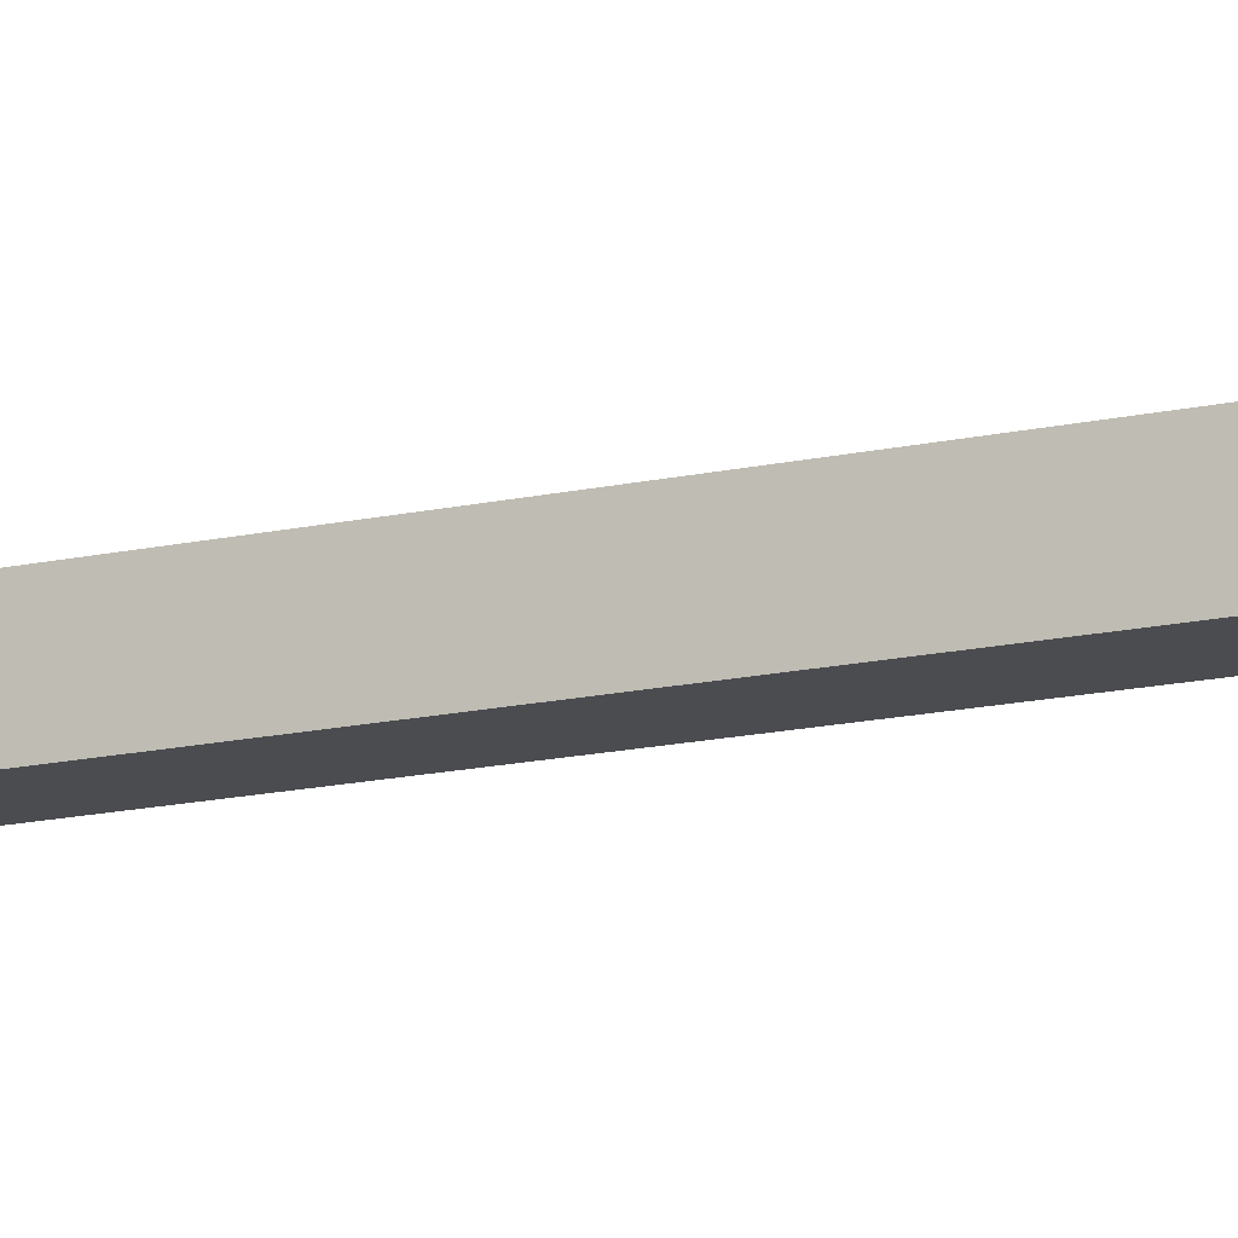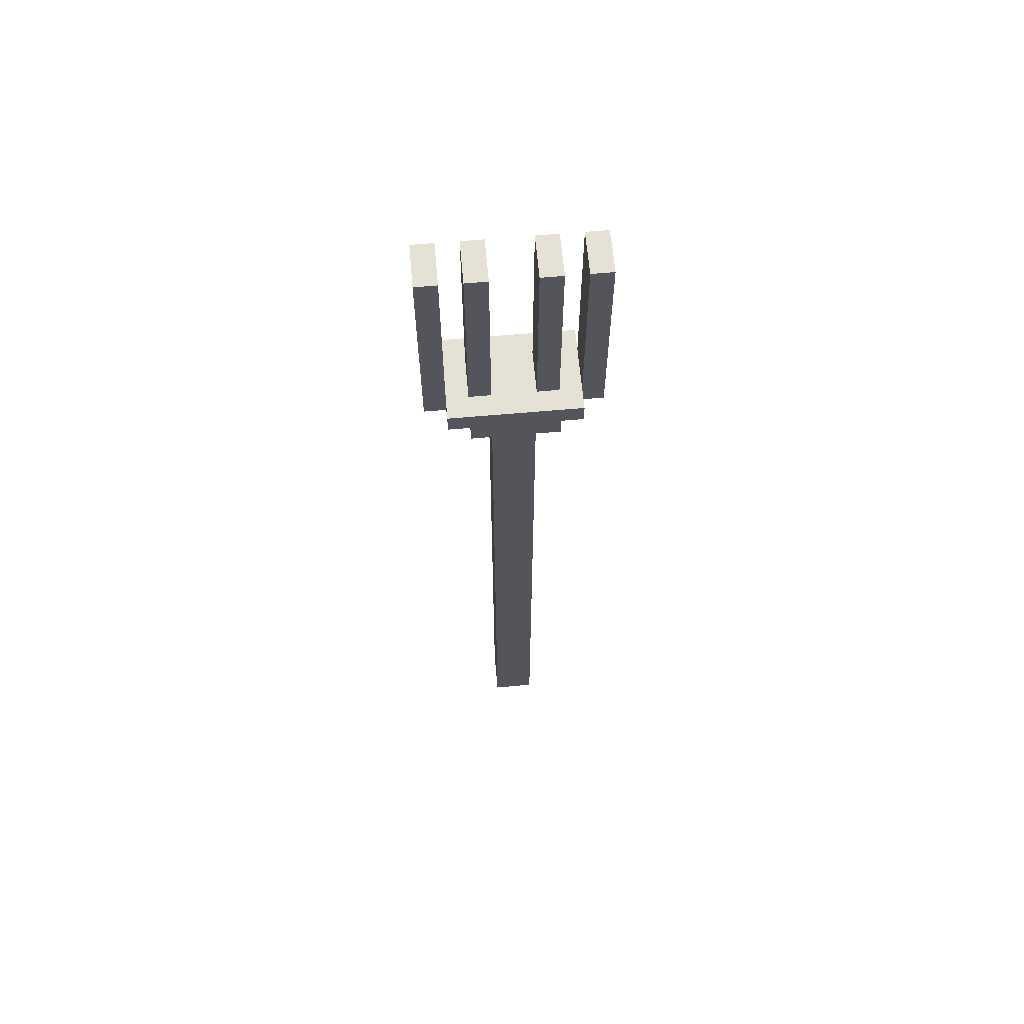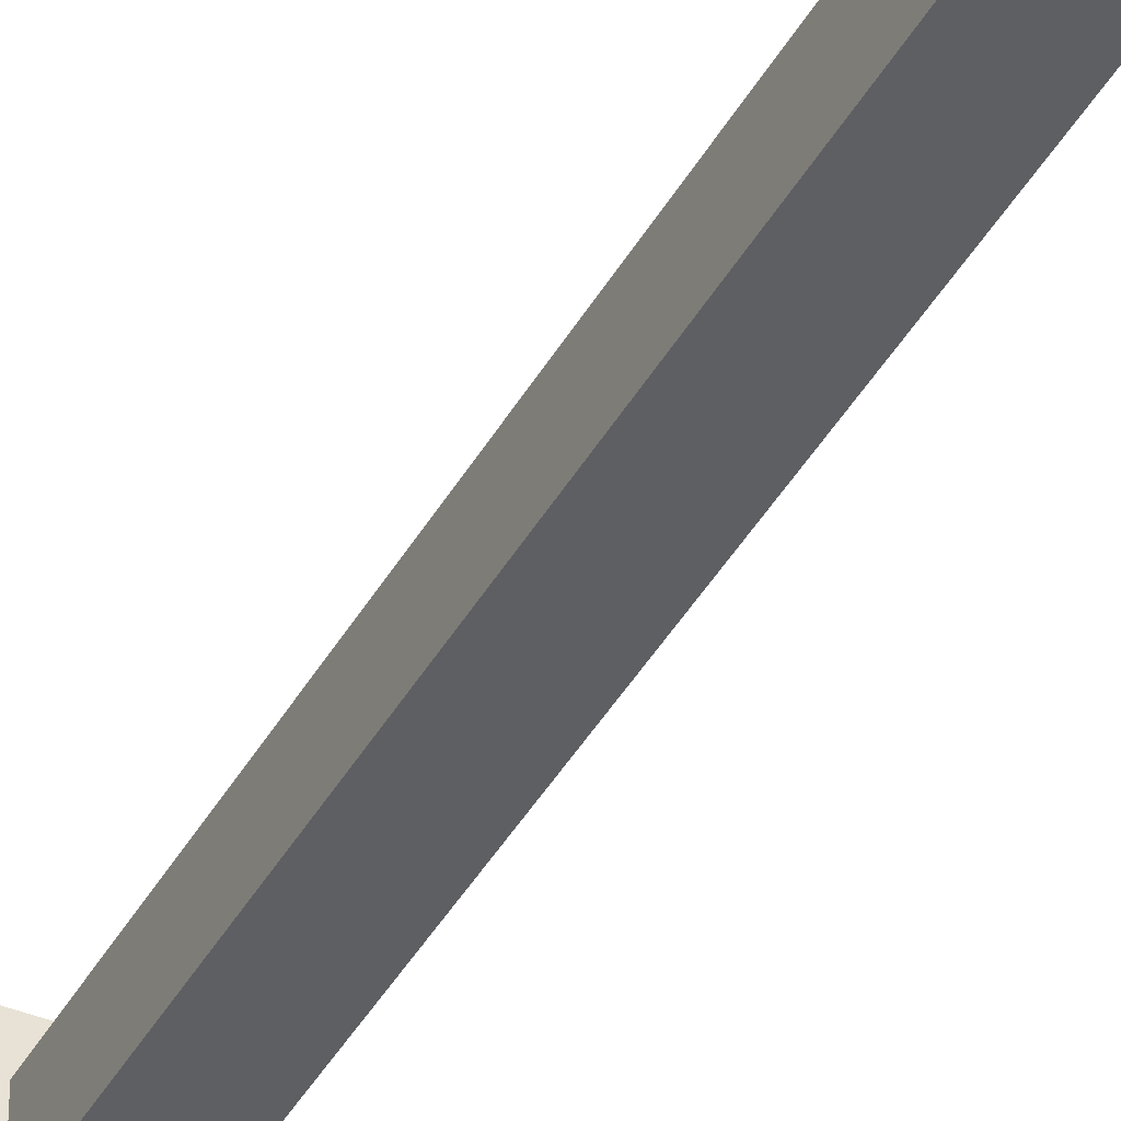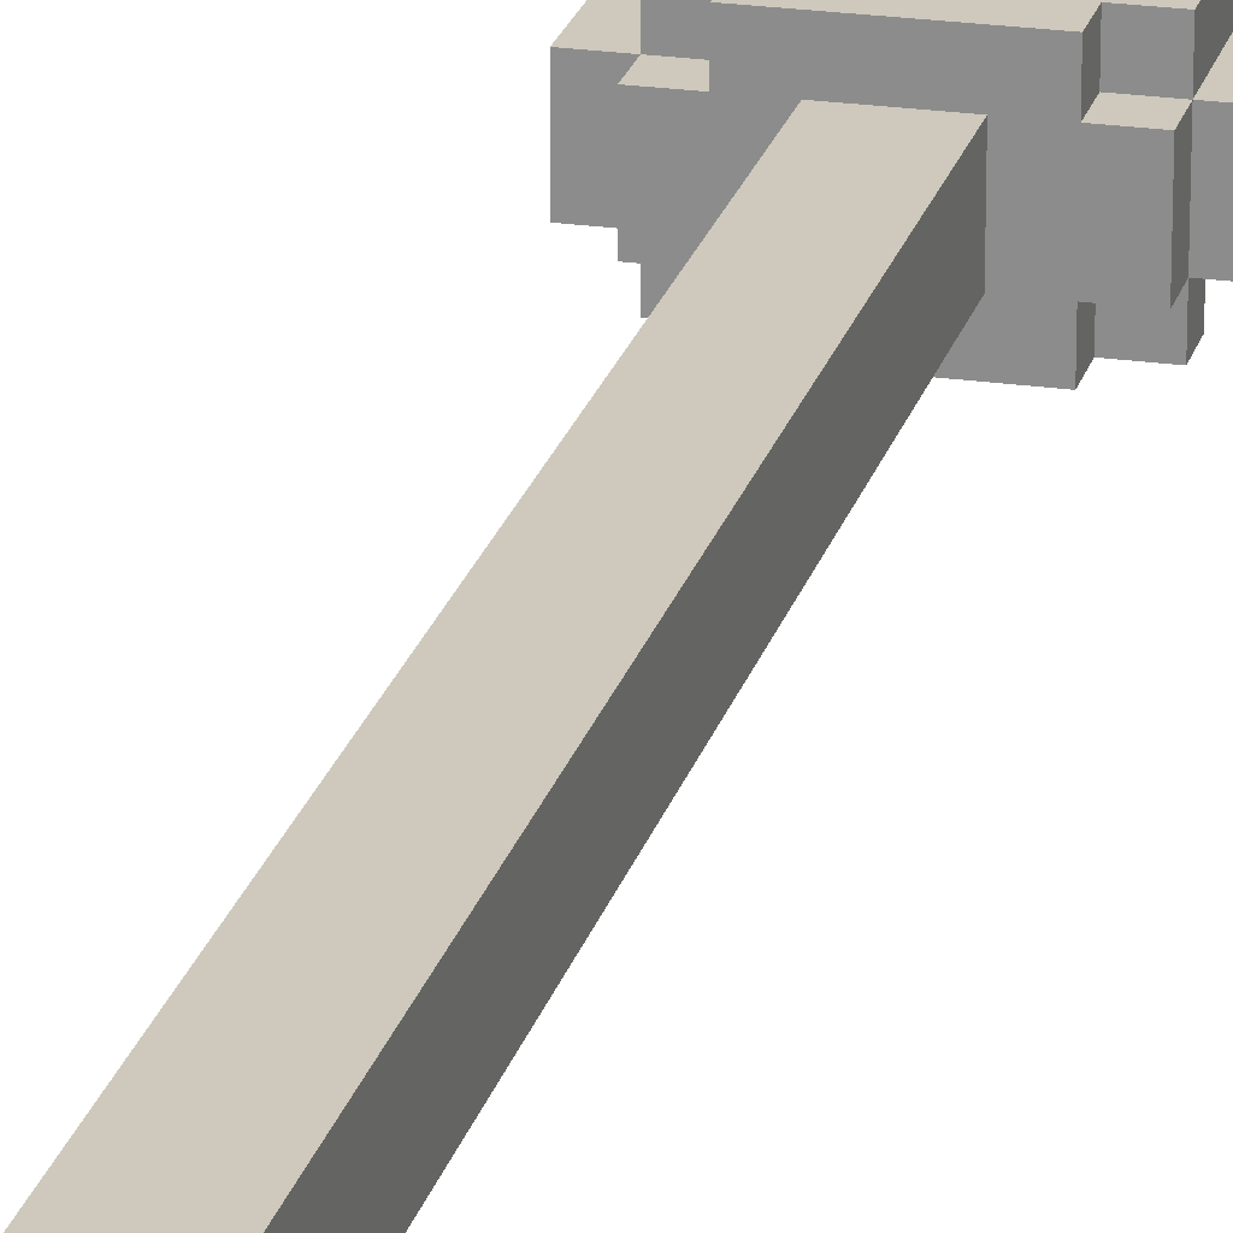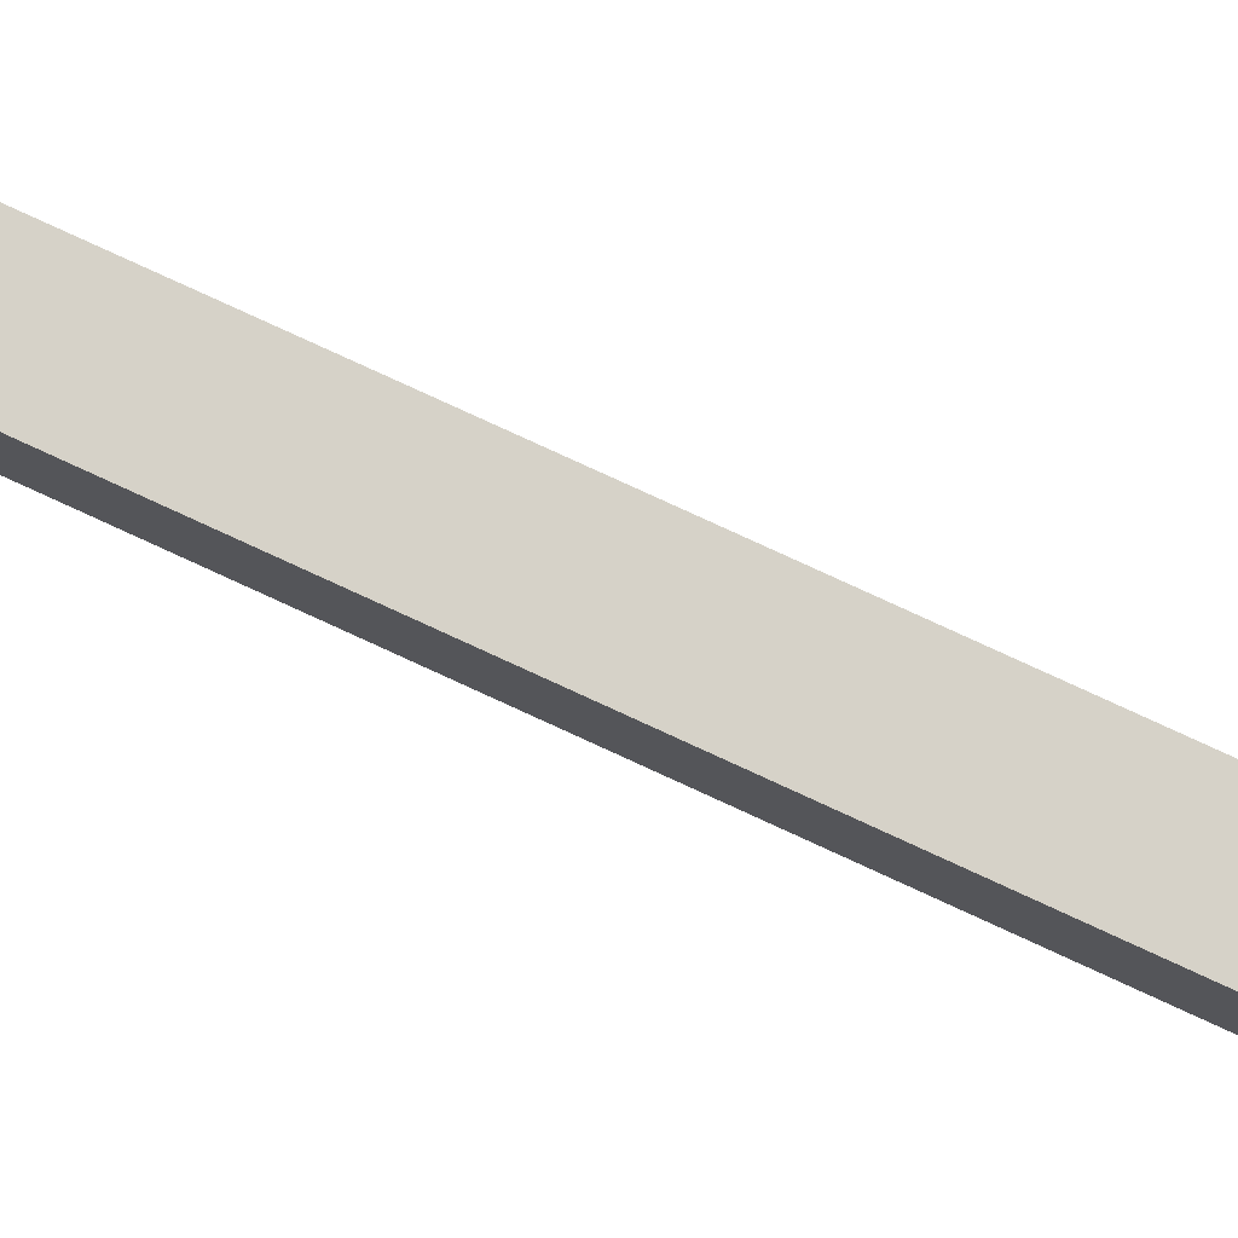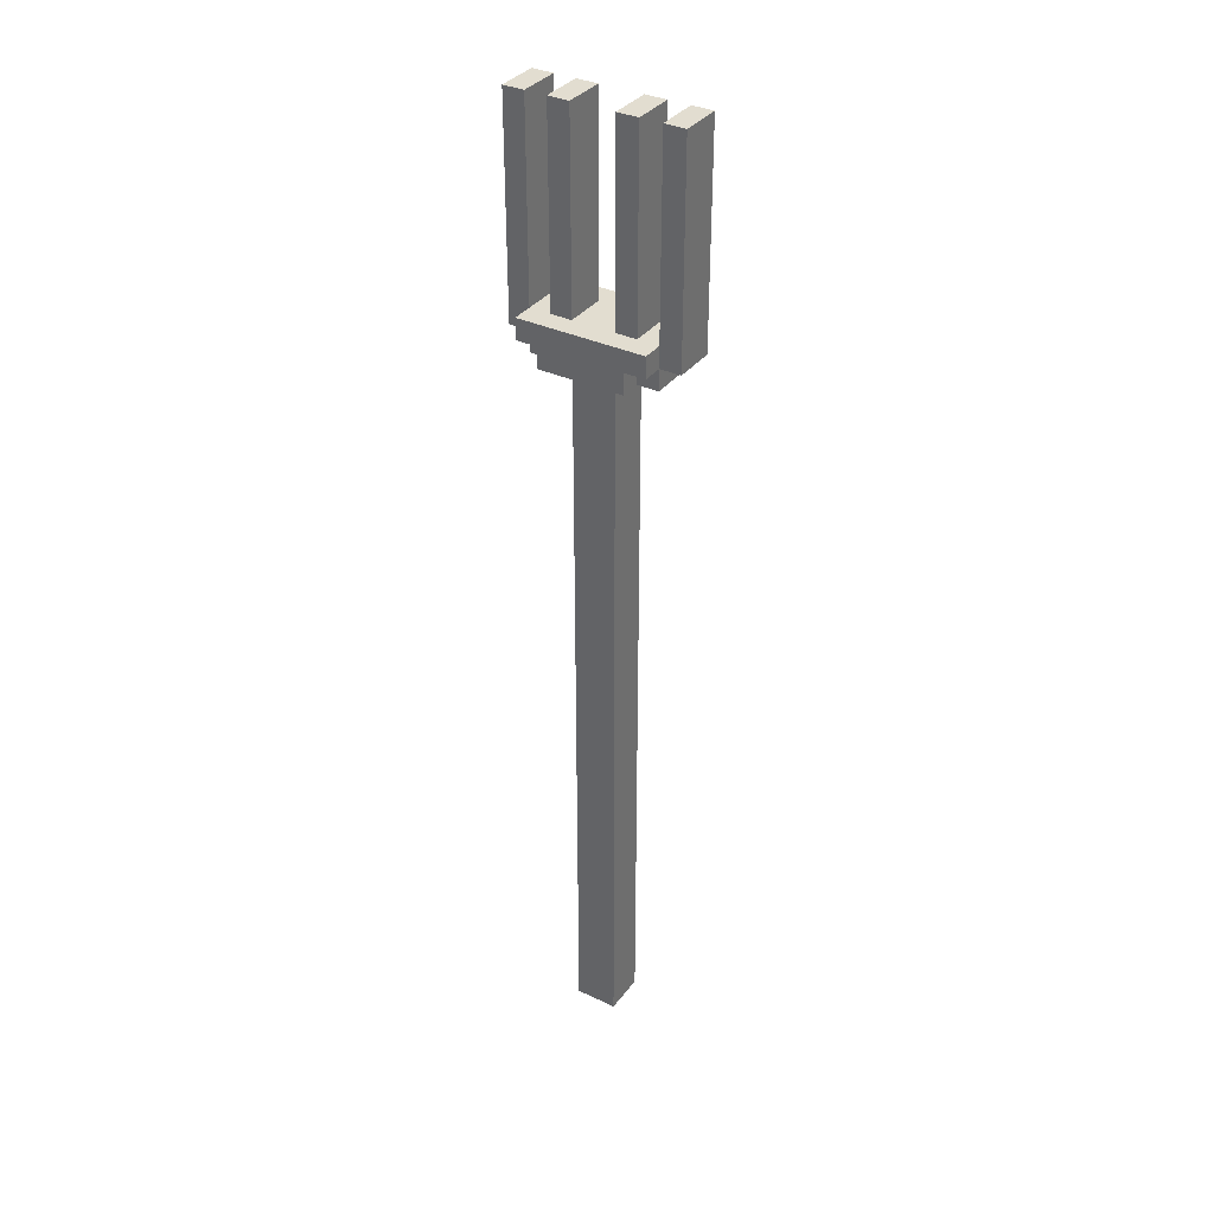
<metadata>
{"format":"obj","ext":"obj","renderer":"f3d","projection":"perspective","resolution":1024,"background":"white","views":[{"elev":-14.7,"azim":-63.3,"up":"+Z"},{"elev":64.2,"azim":-5.1,"up":"+Y"},{"elev":-40.3,"azim":-26.5,"up":"+Z"},{"elev":22.4,"azim":14.1,"up":"+Z"},{"elev":77.6,"azim":114.8,"up":"+Z"},{"elev":35.3,"azim":32.0,"up":"+Y"}]}
</metadata>
<code>
o
v 2.5 6.8 0.1
v 2.5 6.8 -0.1
v 2.5 6.9 0.1
v 2.5 6.9 -0.1
v 2.5 7.8 0.1
v 2.5 7.8 -0.1
v 2.4 6.7 0.1
v 2.4 6.7 -0.1
v 2.4 6.8 0.2
v 2.4 6.8 0.1
v 2.4 6.8 -0.1
v 2.4 6.8 -0.2
v 2.4 6.9 0.2
v 2.4 6.9 0.1
v 2.4 6.9 -0.1
v 2.4 6.9 -0.2
v 2.3 6.7 0.2
v 2.3 6.7 0.1
v 2.3 6.7 -0.1
v 2.3 6.7 -0.2
v 2.3 6.8 0.2
v 2.3 6.8 0.1
v 2.3 6.8 -0.1
v 2.3 6.8 -0.2
v 2.3 6.9 0.1
v 2.3 6.9 -0.1
v 2.3 7.8 0.1
v 2.3 7.8 -0.1
v 2.2 3.2 0.1
v 2.2 3.2 -0.1
v 2.2 6.7 0.1
v 2.2 6.7 -0.1
v 2 6.9 0.1
v 2 6.9 -0.1
v 2 7.8 0.1
v 2 7.8 -0.1
v 1.8 6.9 0.1
v 1.8 6.9 -0.1
v 1.8 7.8 0.1
v 1.8 7.8 -0.1
v 2.4 6.9 0.1
v 2.4 6.9 -0.1
v 2.4 7.8 0.1
v 2.4 7.8 -0.1
v 2.2 6.9 0.1
v 2.2 6.9 -0.1
v 2.2 7.8 0.1
v 2.2 7.8 -0.1
v 2 3.2 0.1
v 2 3.2 -0.1
v 2 6.7 0.1
v 2 6.7 -0.1
v 1.9 6.7 0.2
v 1.9 6.7 0.1
v 1.9 6.7 -0.1
v 1.9 6.7 -0.2
v 1.9 6.8 0.2
v 1.9 6.8 0.1
v 1.9 6.8 -0.1
v 1.9 6.8 -0.2
v 1.9 6.9 0.1
v 1.9 6.9 -0.1
v 1.9 7.8 0.1
v 1.9 7.8 -0.1
v 1.8 6.7 0.1
v 1.8 6.7 -0.1
v 1.8 6.8 0.2
v 1.8 6.8 0.1
v 1.8 6.8 -0.1
v 1.8 6.8 -0.2
v 1.8 6.9 0.2
v 1.8 6.9 0.1
v 1.8 6.9 -0.1
v 1.8 6.9 -0.2
v 1.7 6.8 0.1
v 1.7 6.8 -0.1
v 1.7 6.9 0.1
v 1.7 6.9 -0.1
v 1.7 7.8 0.1
v 1.7 7.8 -0.1
v 2.4 6.8 0.2
v 2.4 6.9 0.2
v 2.3 6.7 0.2
v 2.3 6.8 0.2
v 1.9 6.7 0.2
v 1.9 6.8 0.2
v 1.8 6.8 0.2
v 1.8 6.9 0.2
v 2.5 6.8 0.1
v 2.5 6.9 0.1
v 2.5 7.8 0.1
v 2.4 6.7 0.1
v 2.4 6.8 0.1
v 2.4 6.9 0.1
v 2.4 7.8 0.1
v 2.3 6.7 0.1
v 2.3 6.8 0.1
v 2.3 6.9 0.1
v 2.3 7.8 0.1
v 2.2 3.2 0.1
v 2.2 6.7 0.1
v 2.2 6.9 0.1
v 2.2 7.8 0.1
v 2 3.2 0.1
v 2 6.7 0.1
v 2 6.9 0.1
v 2 7.8 0.1
v 1.9 6.7 0.1
v 1.9 6.8 0.1
v 1.9 6.9 0.1
v 1.9 7.8 0.1
v 1.8 6.7 0.1
v 1.8 6.8 0.1
v 1.8 6.9 0.1
v 1.8 7.8 0.1
v 1.7 6.8 0.1
v 1.7 6.9 0.1
v 1.7 7.8 0.1
v 2.5 6.8 -0.1
v 2.5 6.9 -0.1
v 2.5 7.8 -0.1
v 2.4 6.7 -0.1
v 2.4 6.8 -0.1
v 2.4 6.9 -0.1
v 2.4 7.8 -0.1
v 2.3 6.7 -0.1
v 2.3 6.8 -0.1
v 2.3 6.9 -0.1
v 2.3 7.8 -0.1
v 2.2 3.2 -0.1
v 2.2 6.7 -0.1
v 2.2 6.9 -0.1
v 2.2 7.8 -0.1
v 2 3.2 -0.1
v 2 6.7 -0.1
v 2 6.9 -0.1
v 2 7.8 -0.1
v 1.9 6.7 -0.1
v 1.9 6.8 -0.1
v 1.9 6.9 -0.1
v 1.9 7.8 -0.1
v 1.8 6.7 -0.1
v 1.8 6.8 -0.1
v 1.8 6.9 -0.1
v 1.8 7.8 -0.1
v 1.7 6.8 -0.1
v 1.7 6.9 -0.1
v 1.7 7.8 -0.1
v 2.4 6.8 -0.2
v 2.4 6.9 -0.2
v 2.3 6.7 -0.2
v 2.3 6.8 -0.2
v 1.9 6.7 -0.2
v 1.9 6.8 -0.2
v 1.8 6.8 -0.2
v 1.8 6.9 -0.2
v 2.2 3.2 0.1
v 2 3.2 0.1
v 2.2 3.2 -0.1
v 2 3.2 -0.1
v 2.3 6.7 0.2
v 1.9 6.7 0.2
v 2.4 6.7 0.1
v 2.3 6.7 0.1
v 2.2 6.7 0.1
v 2 6.7 0.1
v 1.9 6.7 0.1
v 1.8 6.7 0.1
v 2.4 6.7 -0.1
v 2.3 6.7 -0.1
v 2.2 6.7 -0.1
v 2 6.7 -0.1
v 1.9 6.7 -0.1
v 1.8 6.7 -0.1
v 2.3 6.7 -0.2
v 1.9 6.7 -0.2
v 2.4 6.8 0.2
v 2.3 6.8 0.2
v 1.9 6.8 0.2
v 1.8 6.8 0.2
v 2.5 6.8 0.1
v 2.4 6.8 0.1
v 2.3 6.8 0.1
v 1.9 6.8 0.1
v 1.8 6.8 0.1
v 1.7 6.8 0.1
v 2.5 6.8 -0.1
v 2.4 6.8 -0.1
v 2.3 6.8 -0.1
v 1.9 6.8 -0.1
v 1.8 6.8 -0.1
v 1.7 6.8 -0.1
v 2.4 6.8 -0.2
v 2.3 6.8 -0.2
v 1.9 6.8 -0.2
v 1.8 6.8 -0.2
v 2.4 6.9 0.2
v 1.8 6.9 0.2
v 2.4 6.9 0.1
v 2.3 6.9 0.1
v 2.2 6.9 0.1
v 2 6.9 0.1
v 1.9 6.9 0.1
v 1.8 6.9 0.1
v 2.4 6.9 -0.1
v 2.3 6.9 -0.1
v 2.2 6.9 -0.1
v 2 6.9 -0.1
v 1.9 6.9 -0.1
v 1.8 6.9 -0.1
v 2.4 6.9 -0.2
v 1.8 6.9 -0.2
v 2.5 7.8 0.1
v 2.4 7.8 0.1
v 2.3 7.8 0.1
v 2.2 7.8 0.1
v 2 7.8 0.1
v 1.9 7.8 0.1
v 1.8 7.8 0.1
v 1.7 7.8 0.1
v 2.5 7.8 -0.1
v 2.4 7.8 -0.1
v 2.3 7.8 -0.1
v 2.2 7.8 -0.1
v 2 7.8 -0.1
v 1.9 7.8 -0.1
v 1.8 7.8 -0.1
v 1.7 7.8 -0.1
f 1 2 3
f 3 2 4
f 3 4 5
f 5 4 6
f 7 8 10
f 10 8 11
f 9 10 13
f 13 10 14
f 11 12 15
f 15 12 16
f 17 18 21
f 21 18 22
f 19 20 23
f 23 20 24
f 25 26 27
f 27 26 28
f 29 30 31
f 31 30 32
f 33 34 35
f 35 34 36
f 37 38 39
f 39 38 40
f 43 42 41
f 44 42 43
f 47 46 45
f 48 46 47
f 51 50 49
f 52 50 51
f 57 54 53
f 58 54 57
f 59 56 55
f 60 56 59
f 63 62 61
f 64 62 63
f 68 66 65
f 69 66 68
f 71 68 67
f 72 68 71
f 73 70 69
f 74 70 73
f 77 76 75
f 78 76 77
f 79 78 77
f 80 78 79
f 81 82 84
f 83 84 85
f 84 82 86
f 85 84 86
f 86 82 87
f 87 82 88
f 89 90 93
f 90 91 94
f 93 90 94
f 94 91 95
f 92 93 96
f 96 93 97
f 98 99 102
f 102 99 103
f 100 101 104
f 104 101 105
f 106 107 110
f 110 107 111
f 108 109 112
f 112 109 113
f 113 114 116
f 114 115 117
f 116 114 117
f 117 115 118
f 123 120 119
f 124 121 120
f 124 120 123
f 125 121 124
f 126 123 122
f 127 123 126
f 132 129 128
f 133 129 132
f 134 131 130
f 135 131 134
f 140 137 136
f 141 137 140
f 142 139 138
f 143 139 142
f 146 144 143
f 147 145 144
f 147 144 146
f 148 145 147
f 152 150 149
f 153 152 151
f 154 150 152
f 154 152 153
f 155 150 154
f 156 150 155
f 157 158 159
f 159 158 160
f 161 162 164
f 164 162 165
f 165 162 166
f 166 162 167
f 163 164 169
f 164 165 169
f 169 165 170
f 170 165 171
f 167 168 172
f 166 167 172
f 172 168 173
f 173 168 174
f 170 171 175
f 172 173 175
f 171 172 175
f 175 173 176
f 177 178 182
f 182 178 183
f 179 180 184
f 184 180 185
f 181 182 187
f 187 182 188
f 185 186 191
f 191 186 192
f 188 189 193
f 193 189 194
f 190 191 195
f 195 191 196
f 199 198 197
f 200 198 199
f 201 198 200
f 202 198 201
f 203 198 202
f 204 198 203
f 205 200 199
f 206 200 205
f 207 202 201
f 208 202 207
f 209 204 203
f 210 204 209
f 211 208 207
f 211 206 205
f 211 210 209
f 211 209 208
f 211 207 206
f 212 210 211
f 221 214 213
f 222 214 221
f 223 216 215
f 224 216 223
f 225 218 217
f 226 218 225
f 227 220 219
f 228 220 227

</code>
